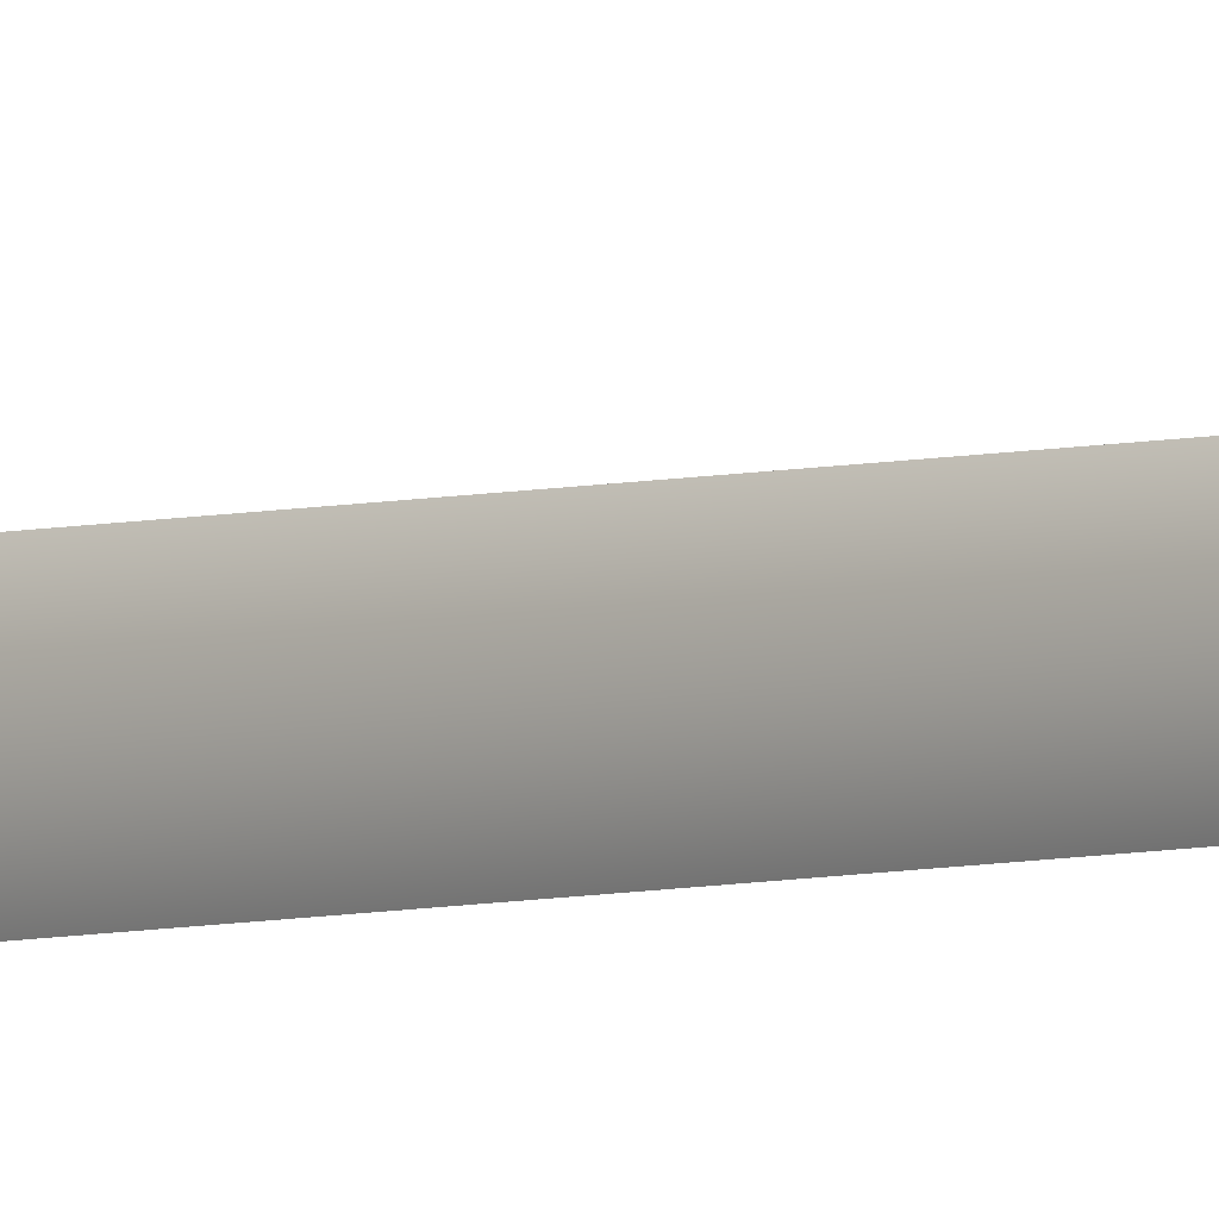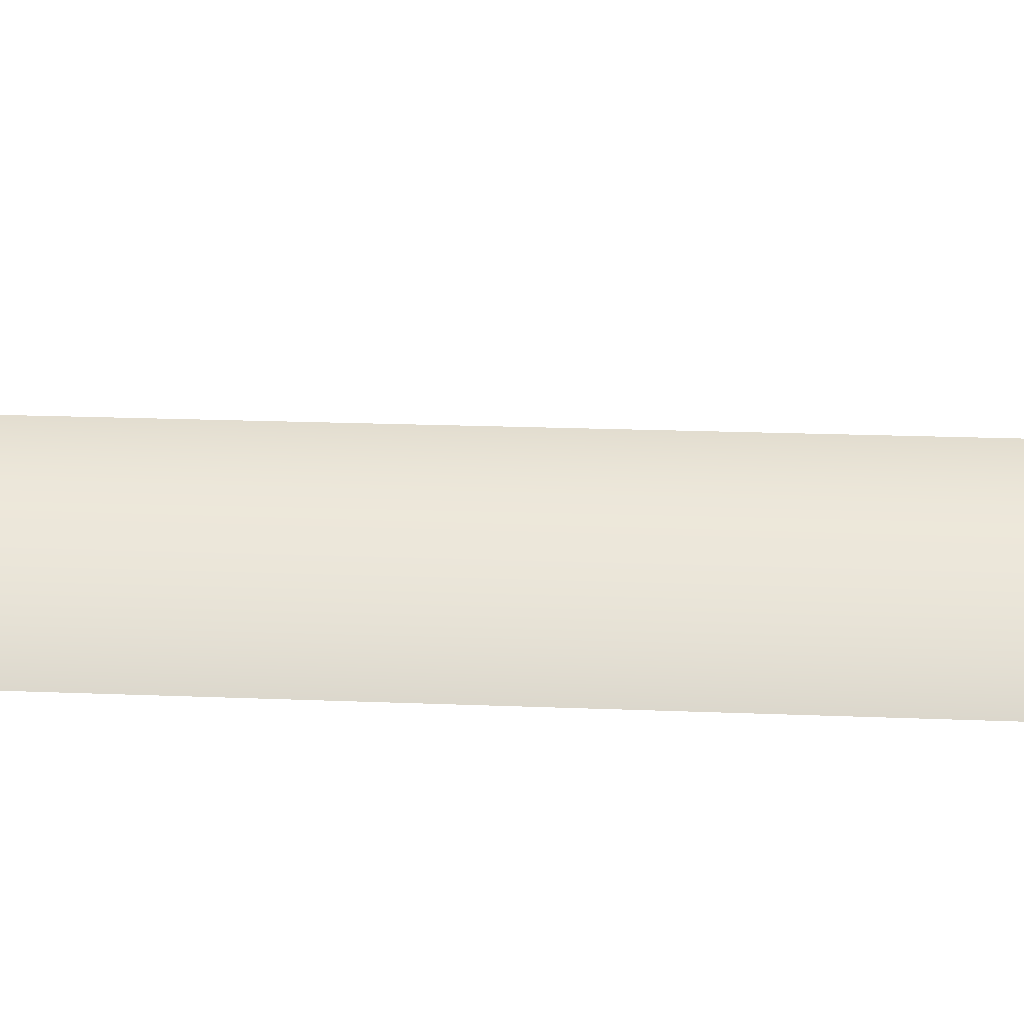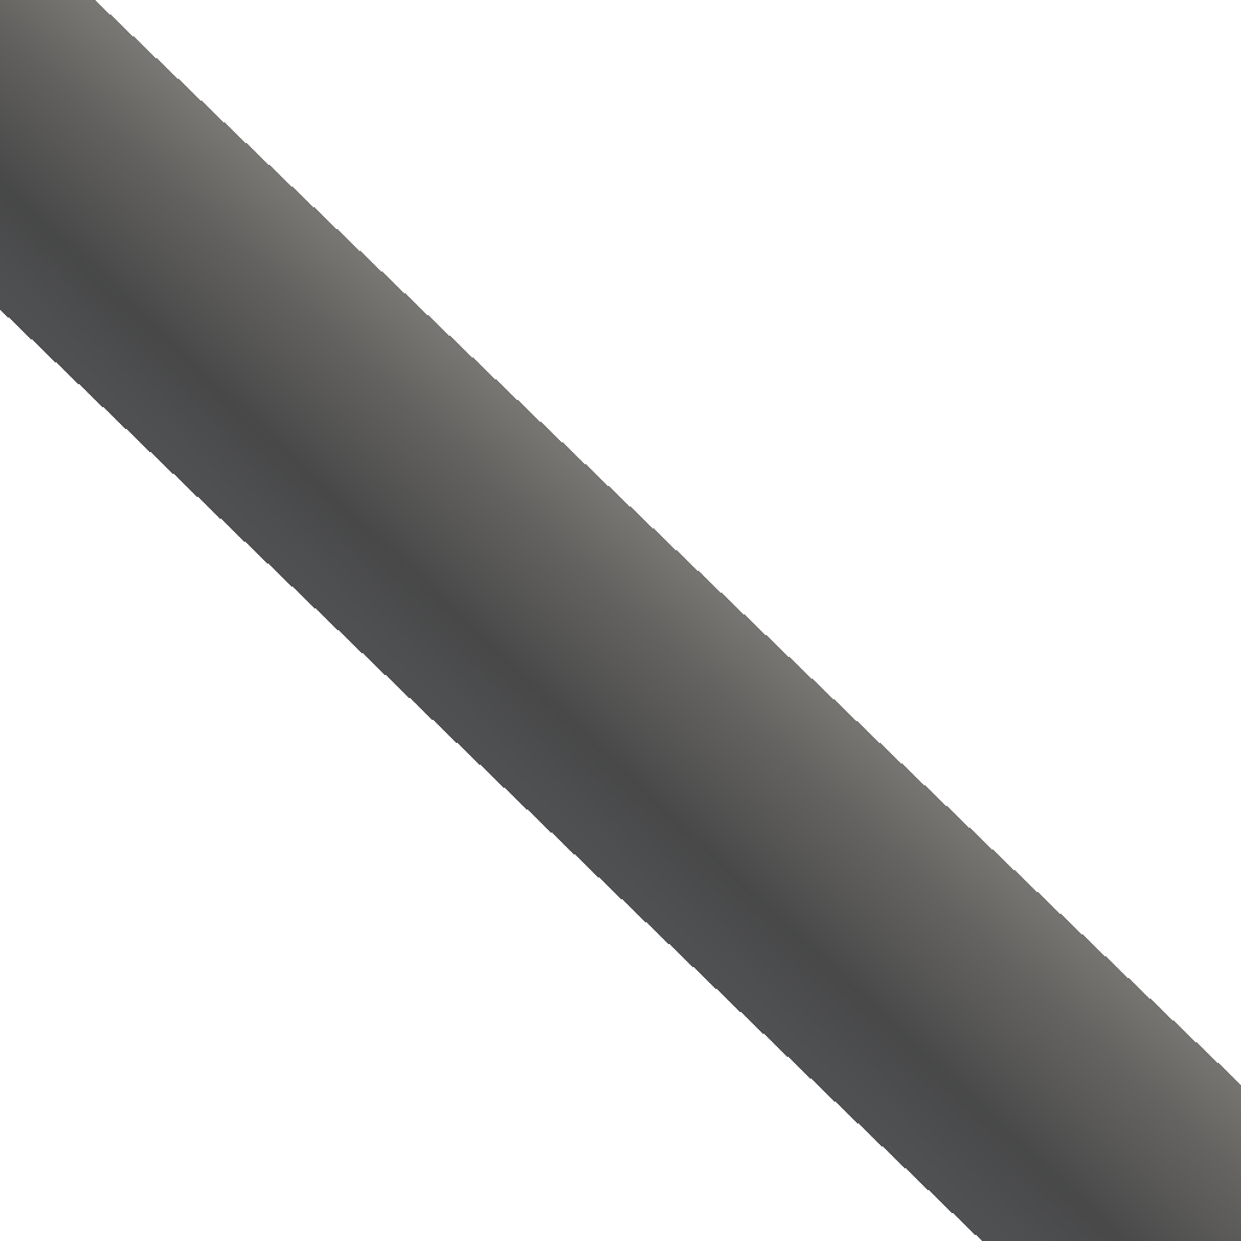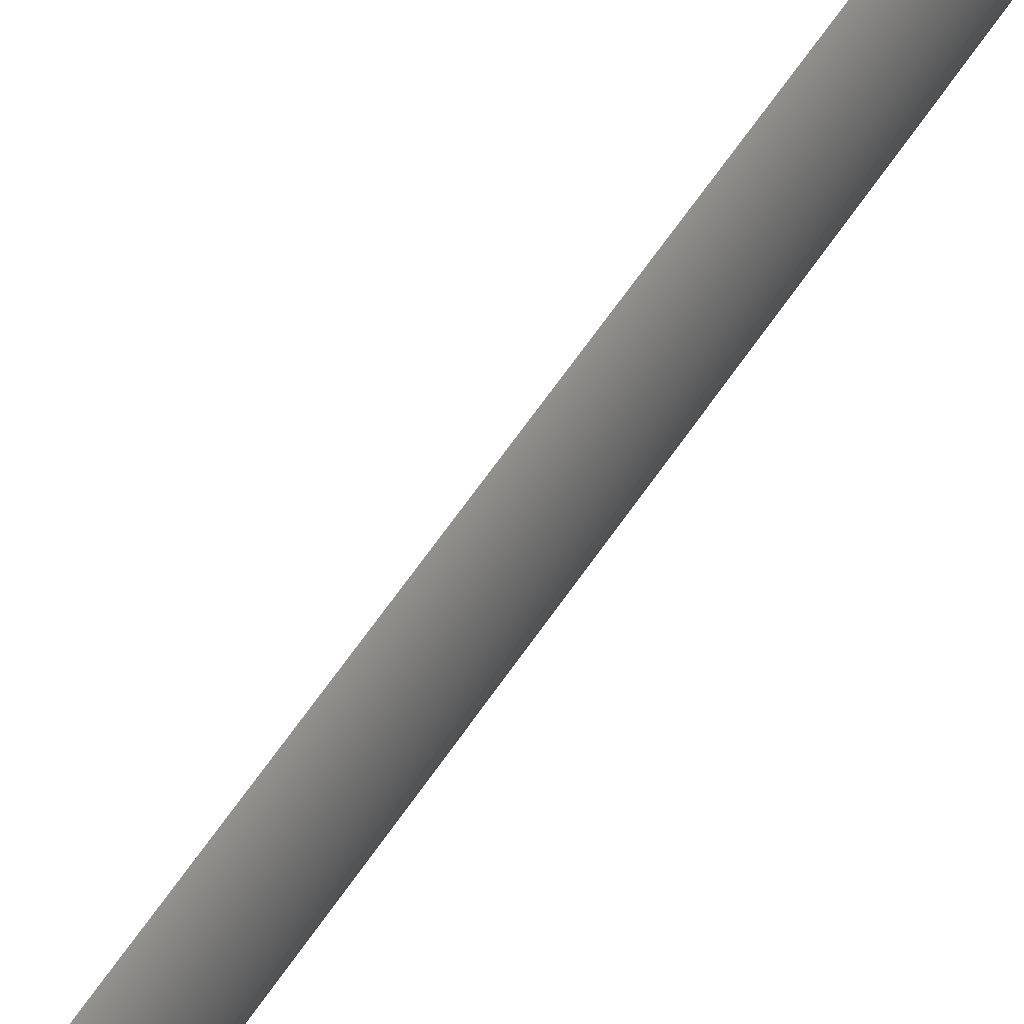
<metadata>
{"format":"obj","ext":"obj","renderer":"f3d","projection":"perspective","resolution":1024,"background":"white","views":[{"elev":3.1,"azim":35.5,"up":"+Y"},{"elev":-36.1,"azim":87.4,"up":"+Y"},{"elev":16.4,"azim":-16.7,"up":"+Y"},{"elev":49.0,"azim":-150.3,"up":"+Y"}]}
</metadata>
<code>
g SeparateMesh_Avatar_Female_Size02_Vivian_Model_Vivian_Weapon_05_LOD2
v -0 -0.008178 2.586
v -0.001771 3.023e-05 2.586
v -0 -3.601e-06 2.636
v -0 0.008116 2.585
v -0 -0.008178 2.586
v -0 -3.601e-06 2.636
v 0.001771 3.023e-05 2.586
v -0 0.008116 2.585
v -0.005181 0.008974 1.743
v -0.008205 0.01489 1.706
v 0.008205 0.01489 1.706
v 0.005181 0.008974 1.743
v -0.01036 3.398e-07 1.743
v -0.01641 3.331e-07 1.706
v -0.005181 -0.008974 1.743
v -0.008205 -0.0141 1.706
v 0.005181 -0.008974 1.743
v 0.008205 -0.0141 1.706
v -0.008205 -0.0141 1.706
v -0.005181 -0.008974 1.743
v 0.01036 3.398e-07 1.743
v 0.01641 3.33e-07 1.706
v 0.01077 3.72e-07 1.909
v 0.005386 0.009329 1.909
v 0.005386 -0.009328 1.909
v -0.005386 -0.009328 1.909
v -0.01077 3.72e-07 1.909
v -0.005386 -0.009328 1.909
v -0.005386 0.009329 1.909
v -0.007189 0.01245 1.921
v -0.00307 0.005318 1.938
v -0.00614 3.778e-07 1.938
v -0.01438 3.743e-07 1.921
v -0.01438 3.743e-07 1.921
v -0.00614 3.778e-07 1.938
v -0.00307 -0.005317 1.938
v -0.007189 -0.01245 1.921
v -0.007189 -0.01245 1.921
v -0.00307 -0.005317 1.938
v 0.00307 -0.005317 1.938
v 0.007189 -0.01245 1.921
v 0.007189 -0.01245 1.921
v 0.00307 -0.005317 1.938
v 0.00614 3.778e-07 1.938
v 0.01438 3.743e-07 1.921
v 0.007189 0.01245 1.921
v 0.01438 3.743e-07 1.921
v 0.00614 3.778e-07 1.938
v 0.00307 0.005318 1.938
v 0.007189 0.01245 1.921
v 0.00307 0.005318 1.938
v -0.00307 0.005318 1.938
v -0.007189 0.01245 1.921
v 0.01438 3.743e-07 1.921
v 0.007189 0.01245 1.921
v 0.007189 -0.01245 1.921
v -0.007189 -0.01245 1.921
v -0.01438 3.743e-07 1.921
v -0.007189 -0.01245 1.921
v -0.007189 0.01245 1.921
v -0.008205 -0.0141 1.706
v 0.008205 -0.0141 1.706
v 0.0149 -0.0161 1.686
v -0.0149 -0.0161 1.686
v 1.266e-08 0.02287 1.703
v 0.01187 0.01471 1.698
v 0.008205 0.01489 1.706
v 0.0157 -0.002818 1.691
v 0.01187 0.01471 1.698
v 0.008553 -0.003389 1.672
v 0.0157 -0.002818 1.691
v 0.0149 -0.0161 1.686
v 0.01641 3.33e-07 1.706
v 0.00971 -0.01705 1.672
v 1.281e-08 -0.003813 1.656
v 0.004514 0.00883 1.673
v 1.252e-08 0.011 1.667
v 7.387e-09 0.02487 1.691
v 1.266e-08 0.02287 1.703
v -0 0.005094 1.677
v -0.008205 0.01489 1.706
v -0.01641 3.331e-07 1.706
v -0.01187 0.01471 1.698
v -0.0157 -0.002818 1.691
v -0.008553 -0.0034 1.672
v -0.01187 0.01471 1.698
v -0.0149 -0.0161 1.686
v -0.00971 -0.0167 1.672
v 1.281e-08 -0.003813 1.656
v 1.252e-08 0.011 1.667
v -0.004521 0.008856 1.673
v -0 0.005094 1.677
v 1.266e-08 0.02287 1.703
v 0.004765 -0.01521 1.661
v -0.004765 -0.01521 1.661
v -0.00971 -0.0167 1.672
v 0.00971 -0.01705 1.672
v 7.387e-09 0.02487 1.691
v -0.01641 3.331e-07 1.706
v -0.00614 3.778e-07 1.938
v -0.00307 0.005318 1.938
v -0.00307 -0.005317 1.938
v 0.00614 3.778e-07 1.938
v 0.00307 0.005318 1.938
v 0.00971 -0.01705 1.672
v 0.004284 -0.0001212 1.966
v -0 -0.011 1.966
v -0.004284 -0.0001212 1.966
v -0 -0.011 1.966
v -0 0.01097 1.966
v -0 0.01097 1.966
v -0.003357 8.521e-05 1.938
v -1.944e-05 -0.00502 1.938
v 0.003357 8.521e-05 1.938
v -1.944e-05 -0.00502 1.938
v 1.281e-08 -0.003813 1.656
v 4.028e-06 0.005071 1.938
v 4.028e-06 0.005071 1.938
v -0.0149 -0.0161 1.686
v 0.0149 -0.0161 1.686
v 0.00307 -0.005317 1.938
v 1.266e-08 0.02287 1.703
v 0.008205 0.01489 1.706
v -0.008205 0.01489 1.706
v 0.004765 -0.01521 1.661
v -0.004765 -0.01521 1.661
v -0.0149 -0.0161 1.686
v -0.0157 -0.002818 1.691
v 0.0149 -0.0161 1.686
v 0.008205 -0.0141 1.706
v 0.01641 3.33e-07 1.706
v 1.266e-08 0.02287 1.703
v -0.008205 0.01489 1.706
v -0.01187 0.01471 1.698
g SeparateMesh_Avatar_Female_Size02_Vivian_Model_Vivian_Weapon_05_LOD2_0
f 3 2 1
f 2 3 4
f 7 6 5
f 6 7 8
f 11 10 9
f 12 11 9
f 10 14 13
f 9 10 13
f 14 16 15
f 13 14 15
f 19 18 17
f 20 19 17
f 18 22 21
f 17 18 21
f 22 11 12
f 21 22 12
f 24 23 21
f 12 24 21
f 23 25 17
f 21 23 17
f 25 26 20
f 17 25 20
f 28 27 13
f 15 28 13
f 27 29 9
f 13 27 9
f 29 24 12
f 9 29 12
f 32 31 30
f 33 32 30
f 36 35 34
f 37 36 34
f 40 39 38
f 41 40 38
f 44 43 42
f 45 44 42
f 48 47 46
f 49 48 46
f 52 51 50
f 53 52 50
f 54 23 24
f 55 54 24
f 56 25 23
f 54 56 23
f 57 26 25
f 56 57 25
f 58 27 28
f 59 58 28
f 60 29 27
f 58 60 27
f 55 24 29
f 60 55 29
f 63 62 61
f 64 63 61
f 67 66 65
f 70 69 68
f 73 72 71
f 74 70 68
f 76 70 75
f 77 76 75
f 77 78 76
f 80 79 69
f 70 80 69
f 76 78 80
f 83 82 81
f 86 85 84
f 88 87 84
f 85 88 84
f 91 90 89
f 85 91 89
f 92 85 86
f 93 92 86
f 96 95 94
f 97 96 94
f 90 91 98
f 64 61 99
f 91 92 98
f 102 101 100
f 104 101 103
f 105 71 72
f 70 76 80
f 91 85 92
f 5 107 106
f 7 5 106
f 1 2 108
f 109 1 108
f 106 110 8
f 7 106 8
f 4 111 108
f 2 4 108
f 109 108 112
f 113 109 112
f 114 106 107
f 115 114 107
f 95 116 94
f 114 117 110
f 106 114 110
f 112 108 111
f 118 112 111
f 119 96 97
f 120 119 97
f 101 102 121
f 103 101 121
f 124 123 122
f 125 75 70
f 74 125 70
f 85 89 126
f 88 85 126
f 82 128 127
f 131 130 129
f 134 133 132
f 67 73 66
f 66 73 71
f 128 82 83

</code>
